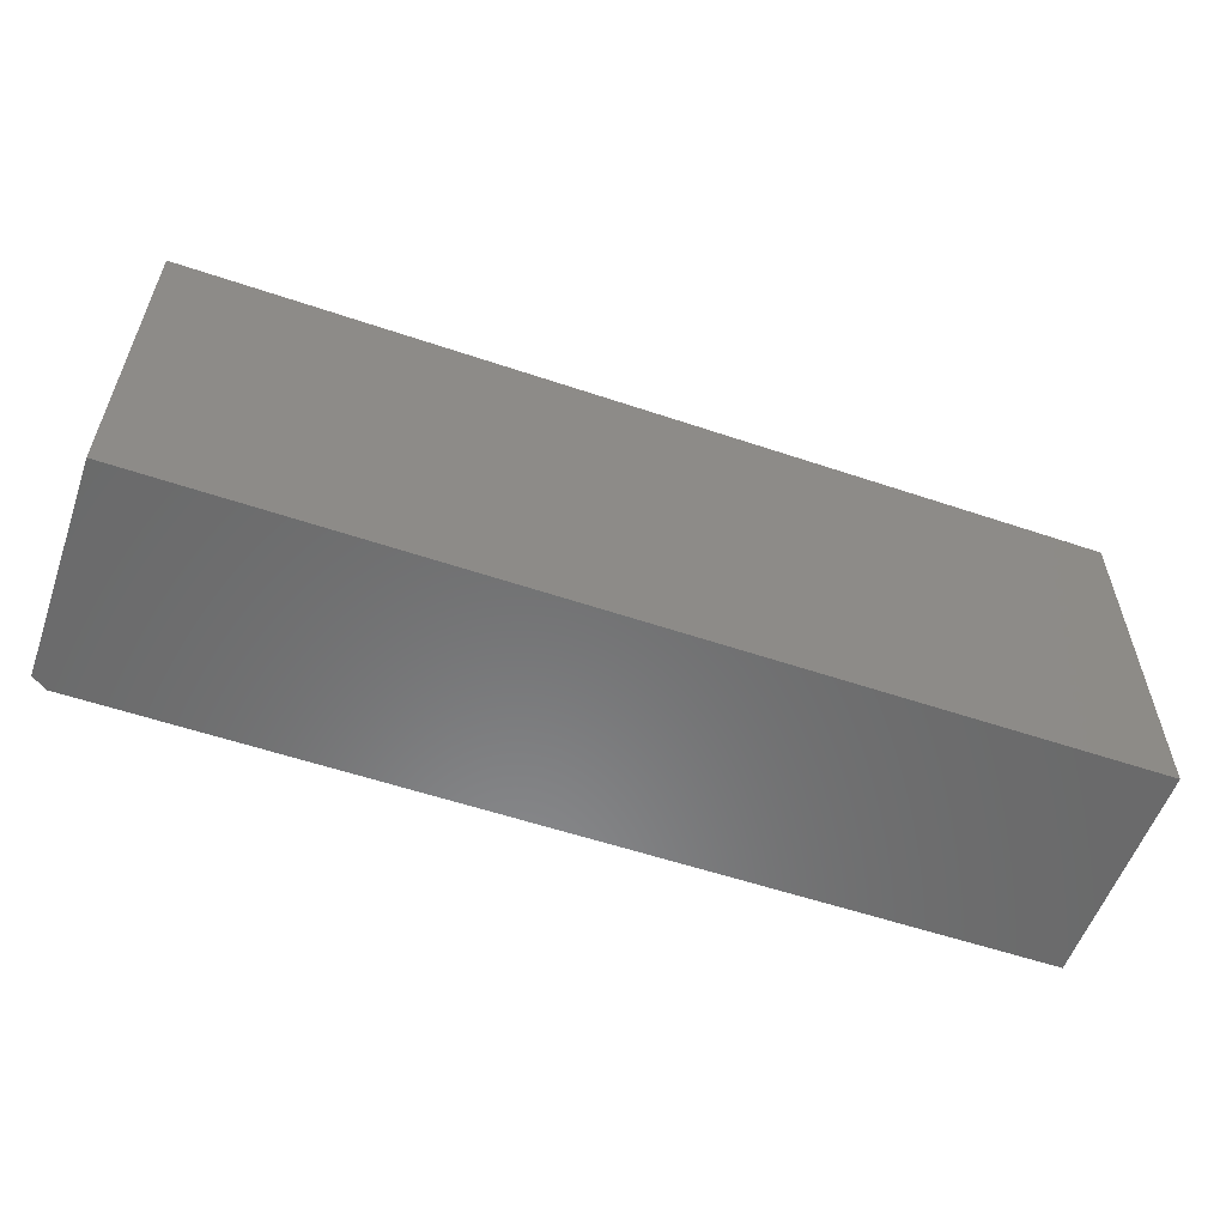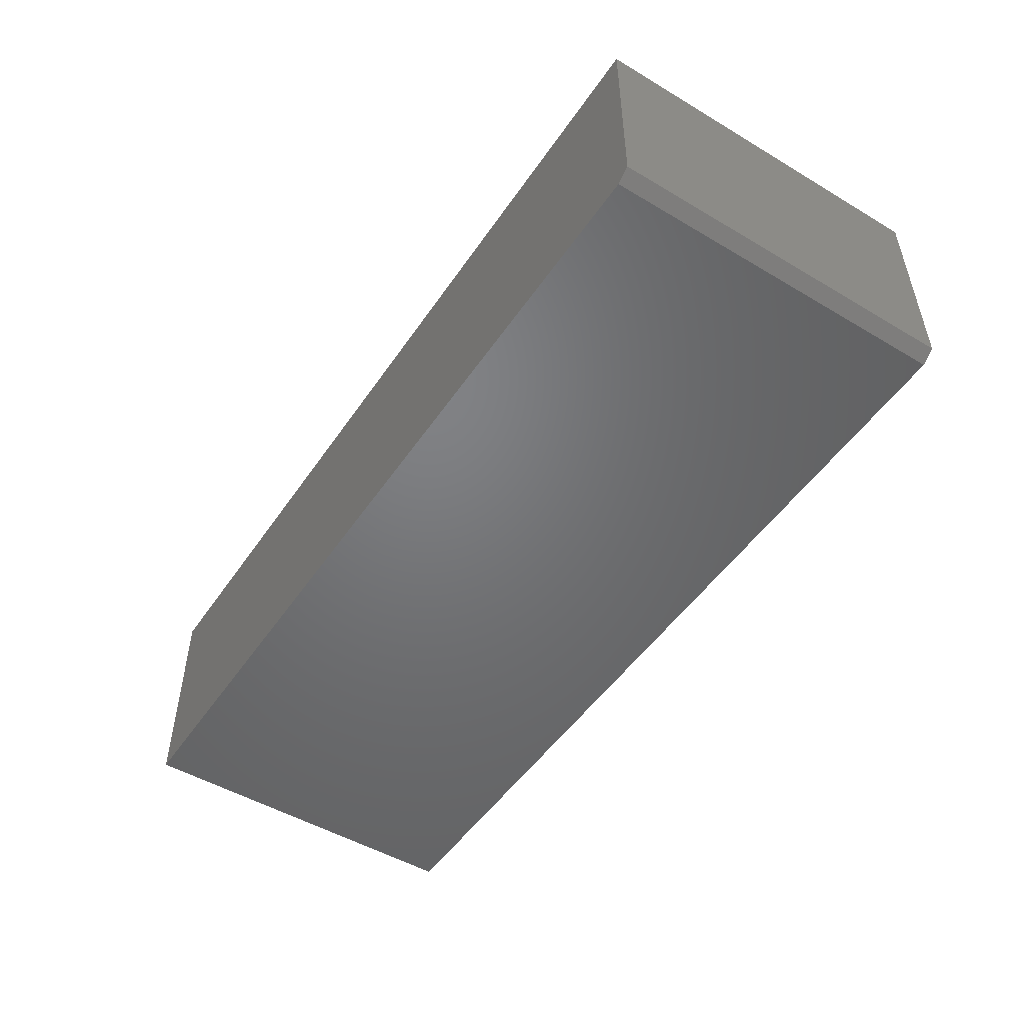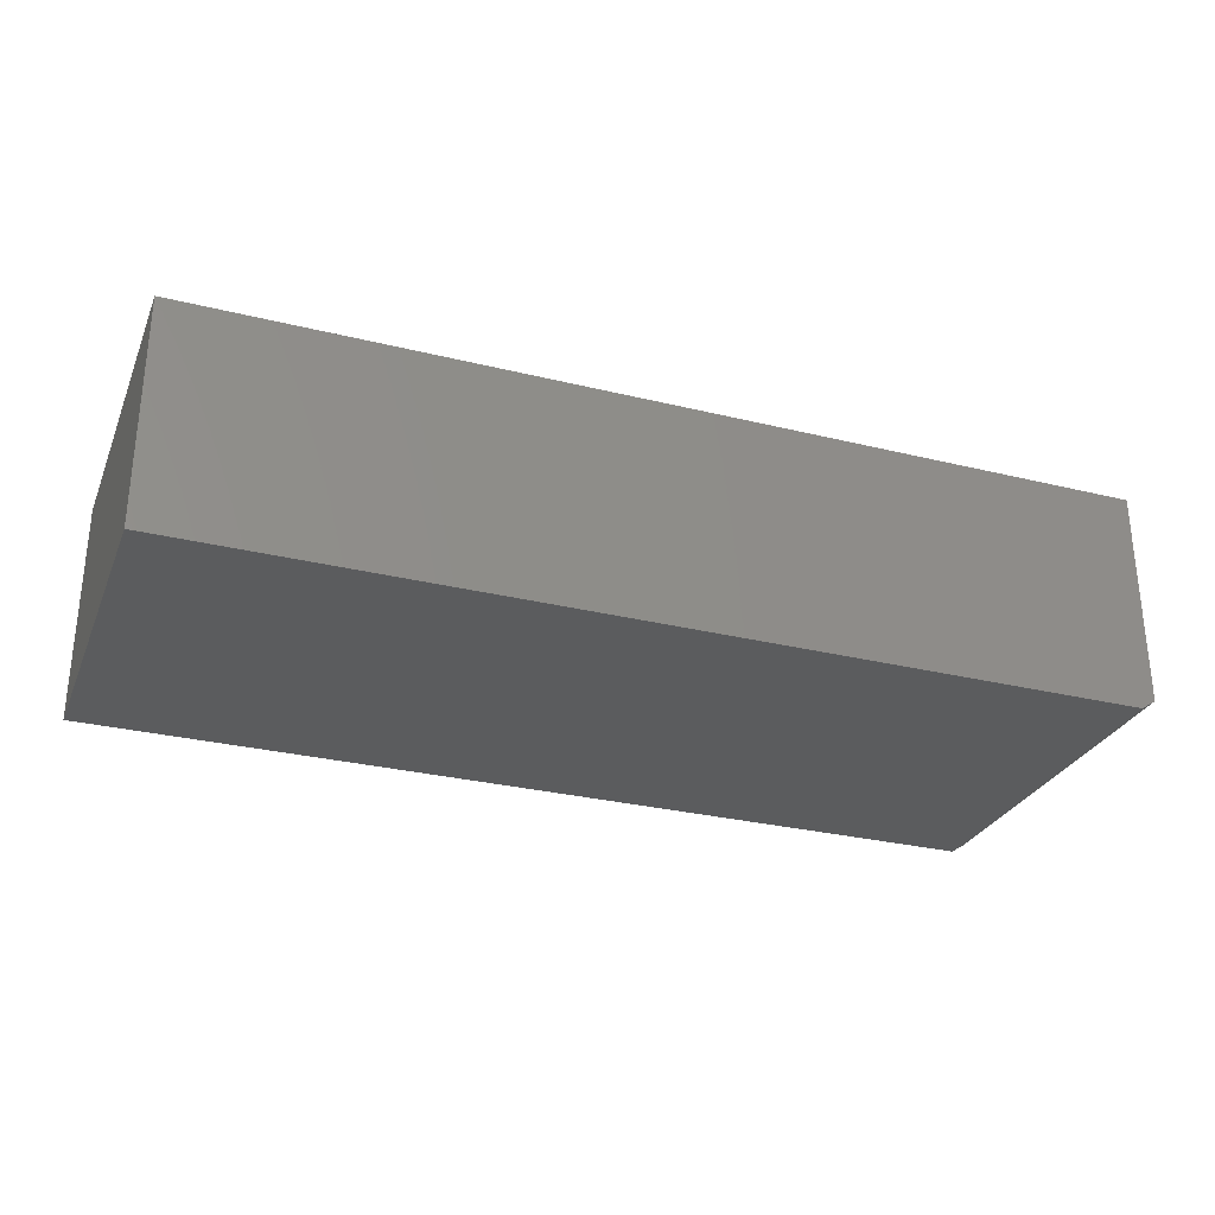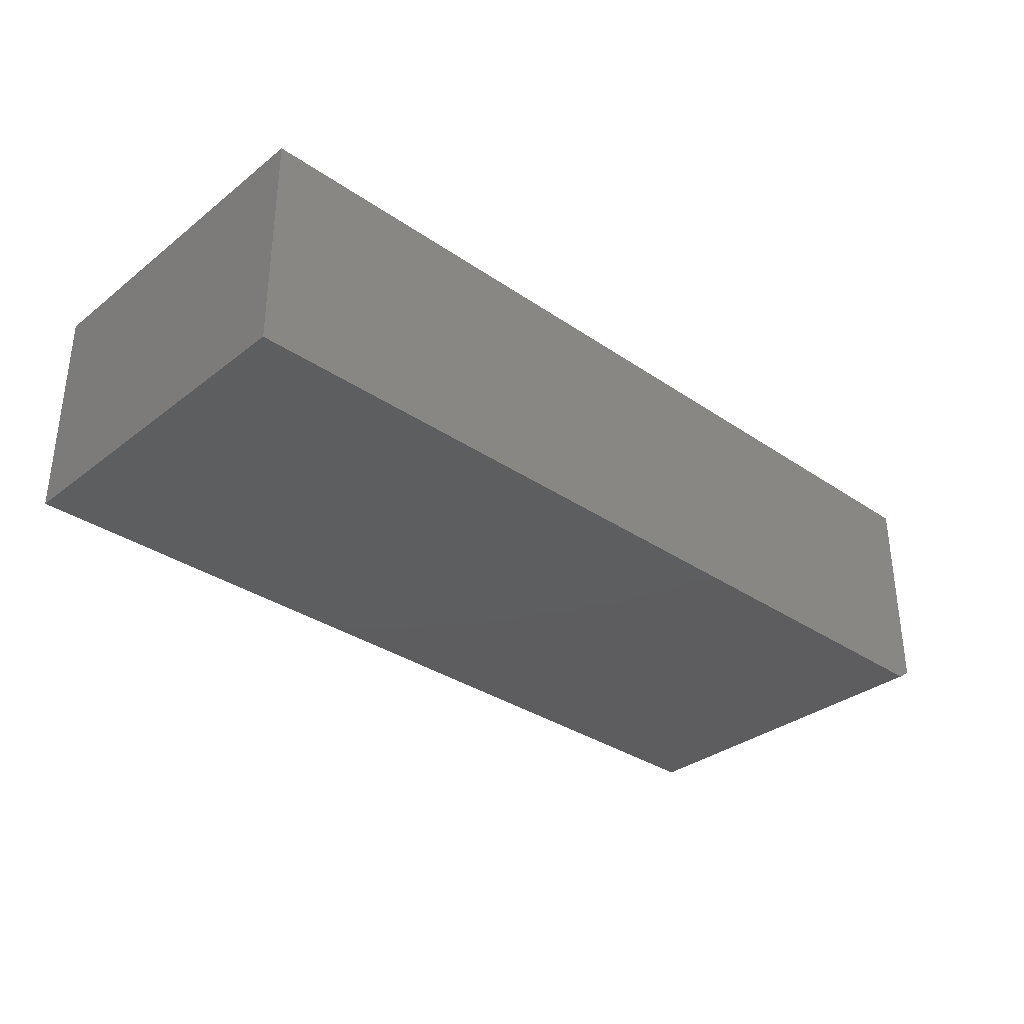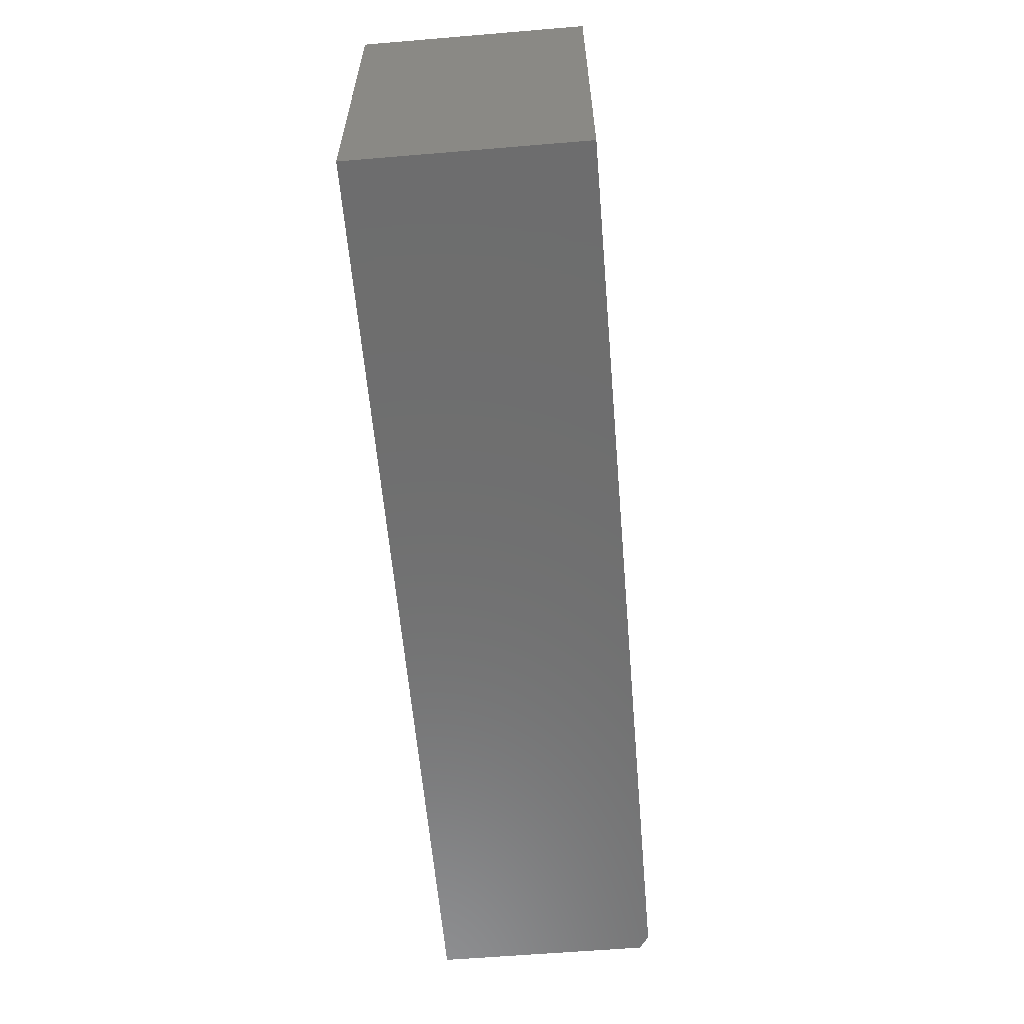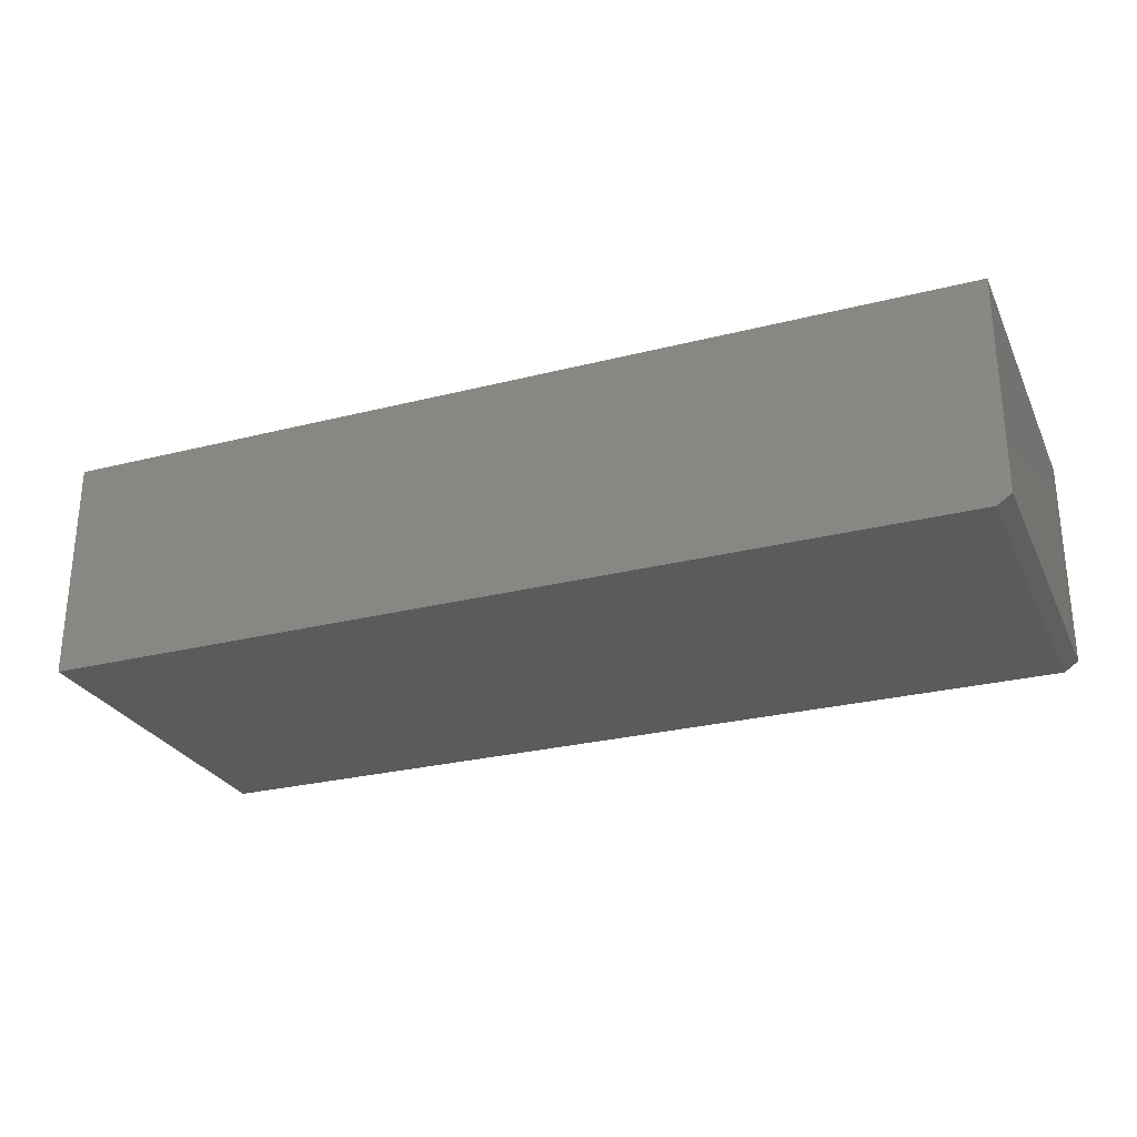
<metadata>
{"format":"stl","ext":"stl","renderer":"f3d","projection":"perspective","resolution":1024,"background":"white","views":[{"elev":-56.6,"azim":160.6,"up":"+Z"},{"elev":-50.1,"azim":56.9,"up":"+Y"},{"elev":-29.0,"azim":-20.1,"up":"+Y"},{"elev":-33.2,"azim":-43.2,"up":"+Y"},{"elev":-60.0,"azim":-85.1,"up":"+Z"},{"elev":-27.2,"azim":21.4,"up":"+Y"}]}
</metadata>
<code>
# stl→obj: 10 verts, 16 faces
v 0.7188 -0.1797 -0.5781
v -0.75 -0.1797 -0.5781
v 0.7422 -0.1641 -0.5781
v -0.75 0.1816 -0.5781
v 0.7422 0.1816 -0.5781
v 0.7422 0.1816 0
v -0.75 0.1816 0
v 0.7422 -0.1641 0
v -0.75 -0.1797 0
v 0.7188 -0.1797 0
f 1 2 3
f 3 2 4
f 3 4 5
f 6 7 8
f 8 7 9
f 8 9 10
f 8 3 6
f 6 3 5
f 2 1 9
f 9 1 10
f 10 1 8
f 8 1 3
f 7 4 9
f 9 4 2
f 5 4 6
f 6 4 7

</code>
